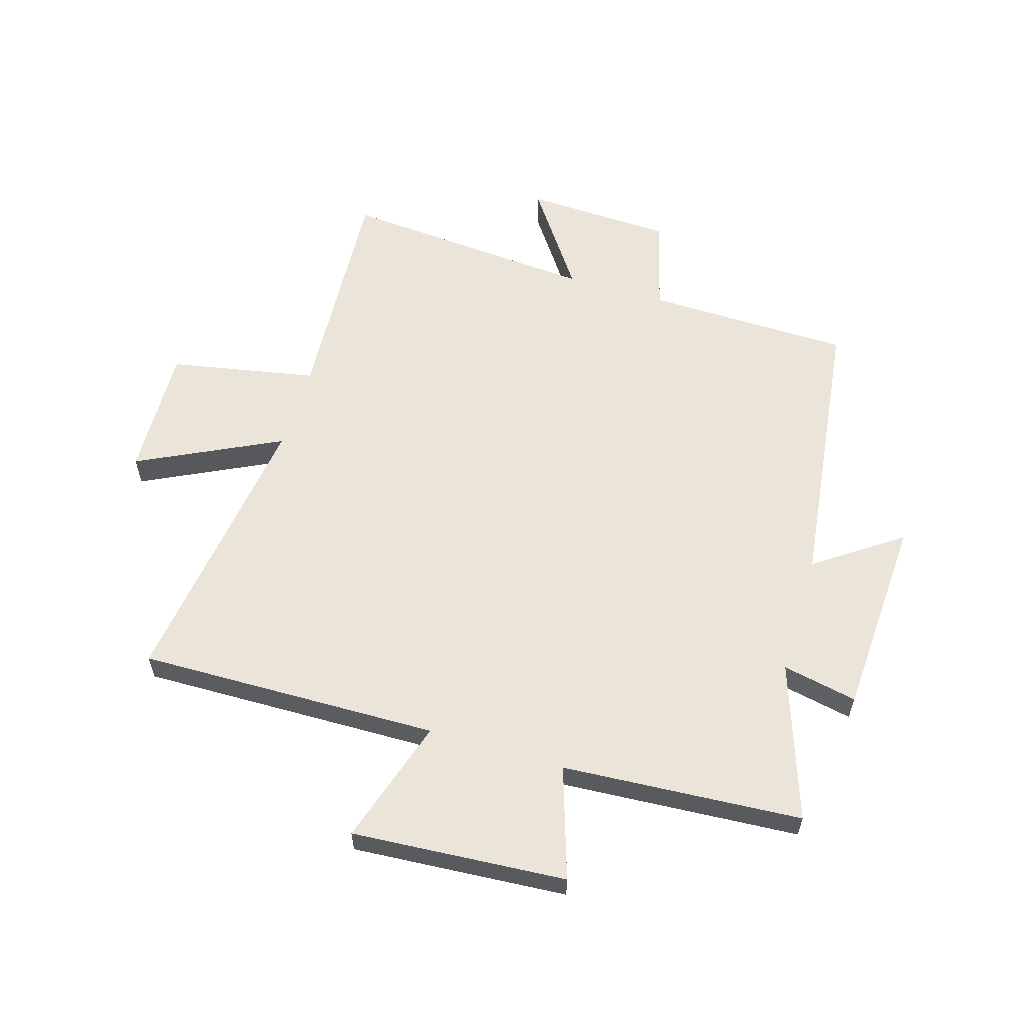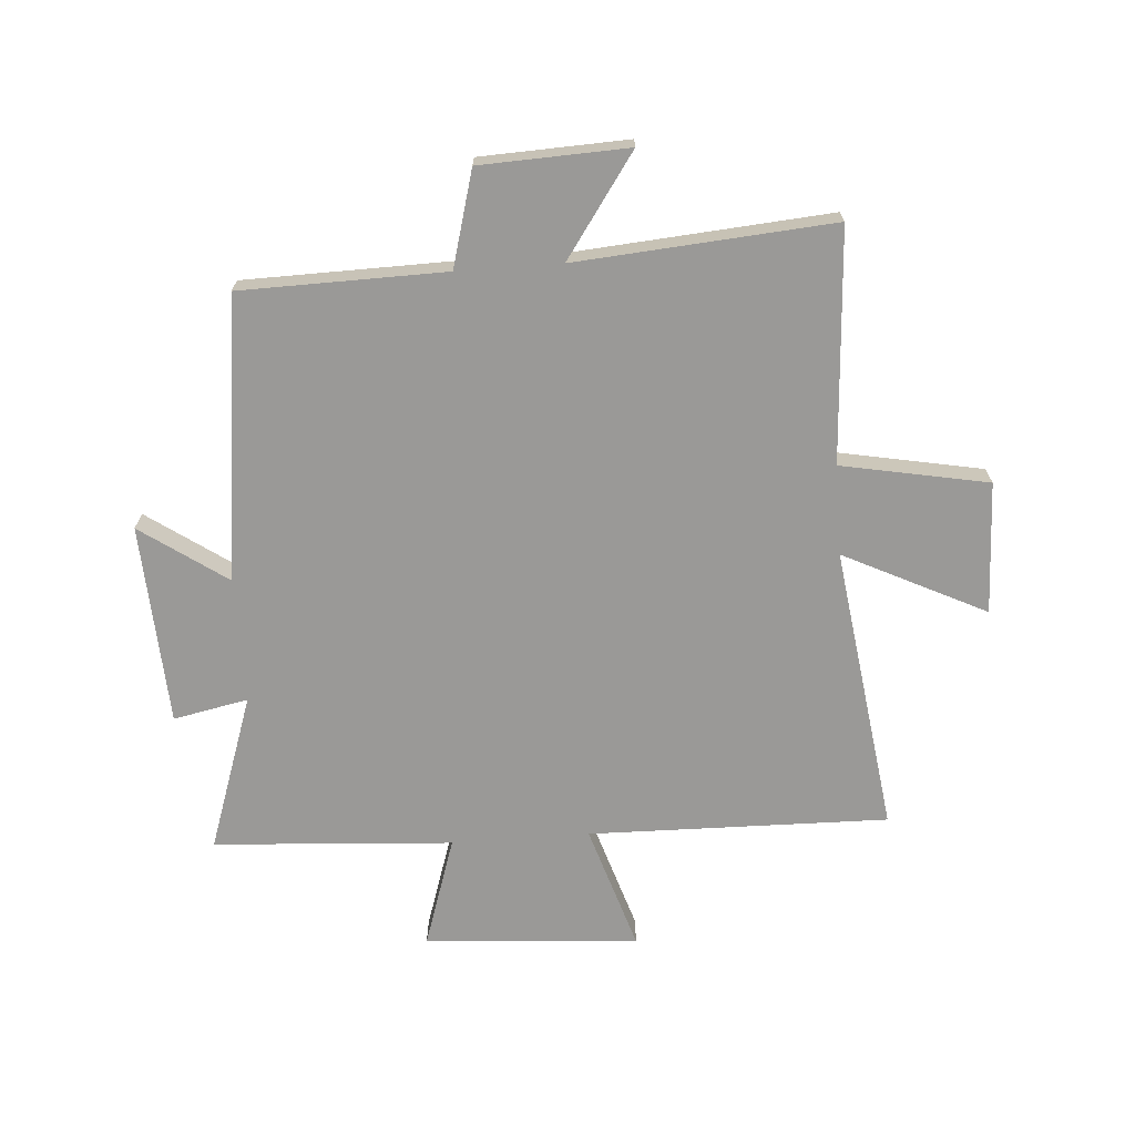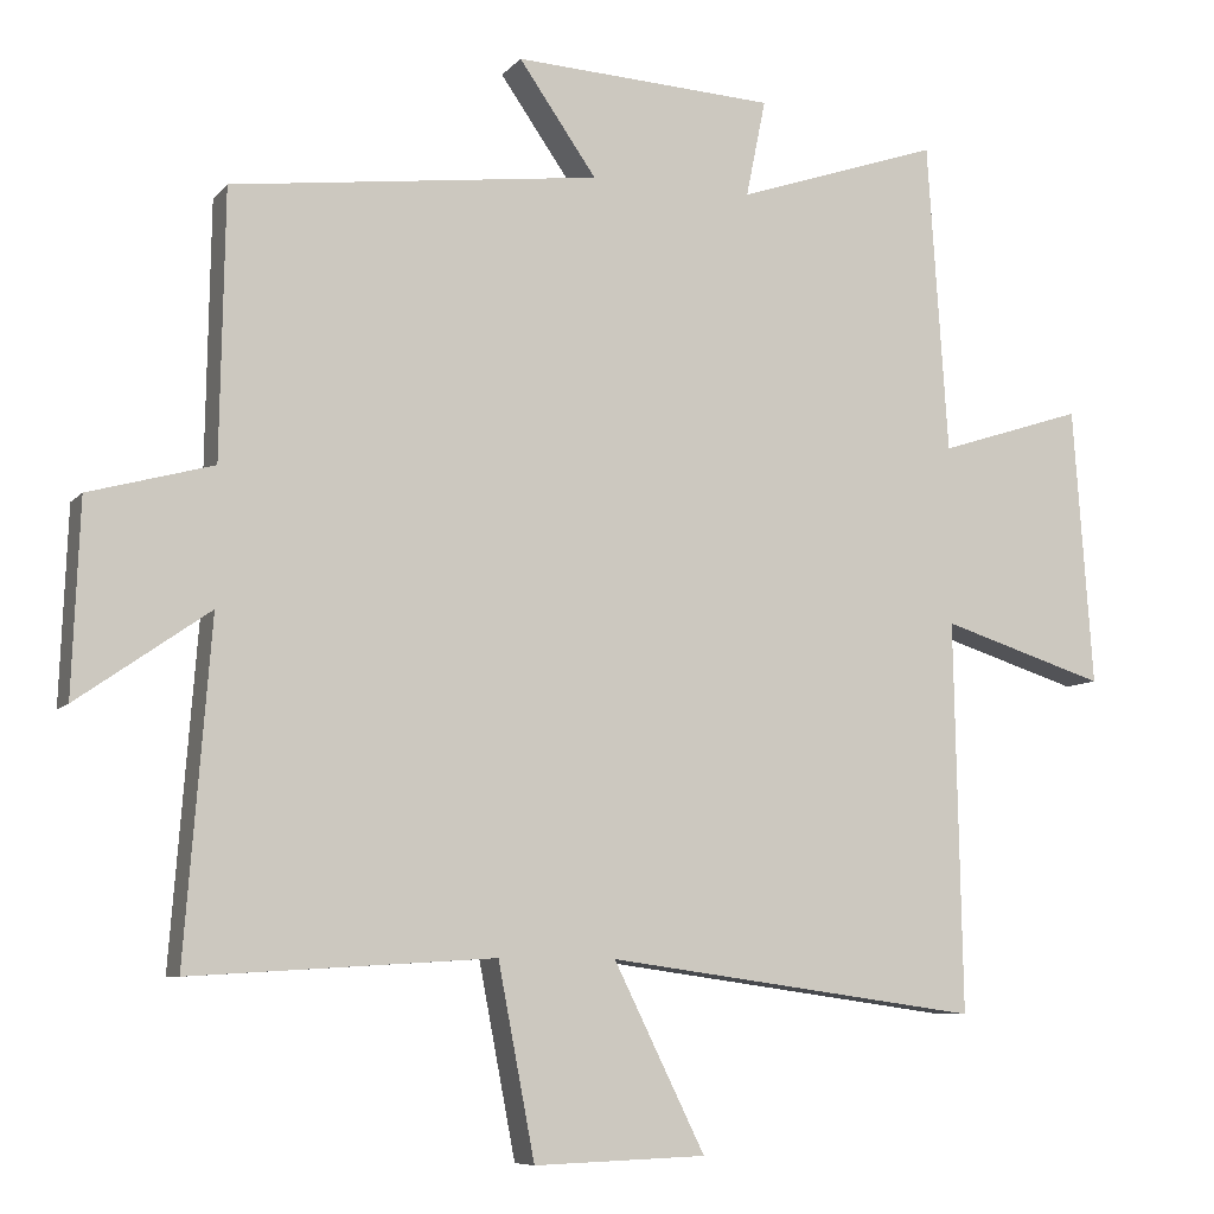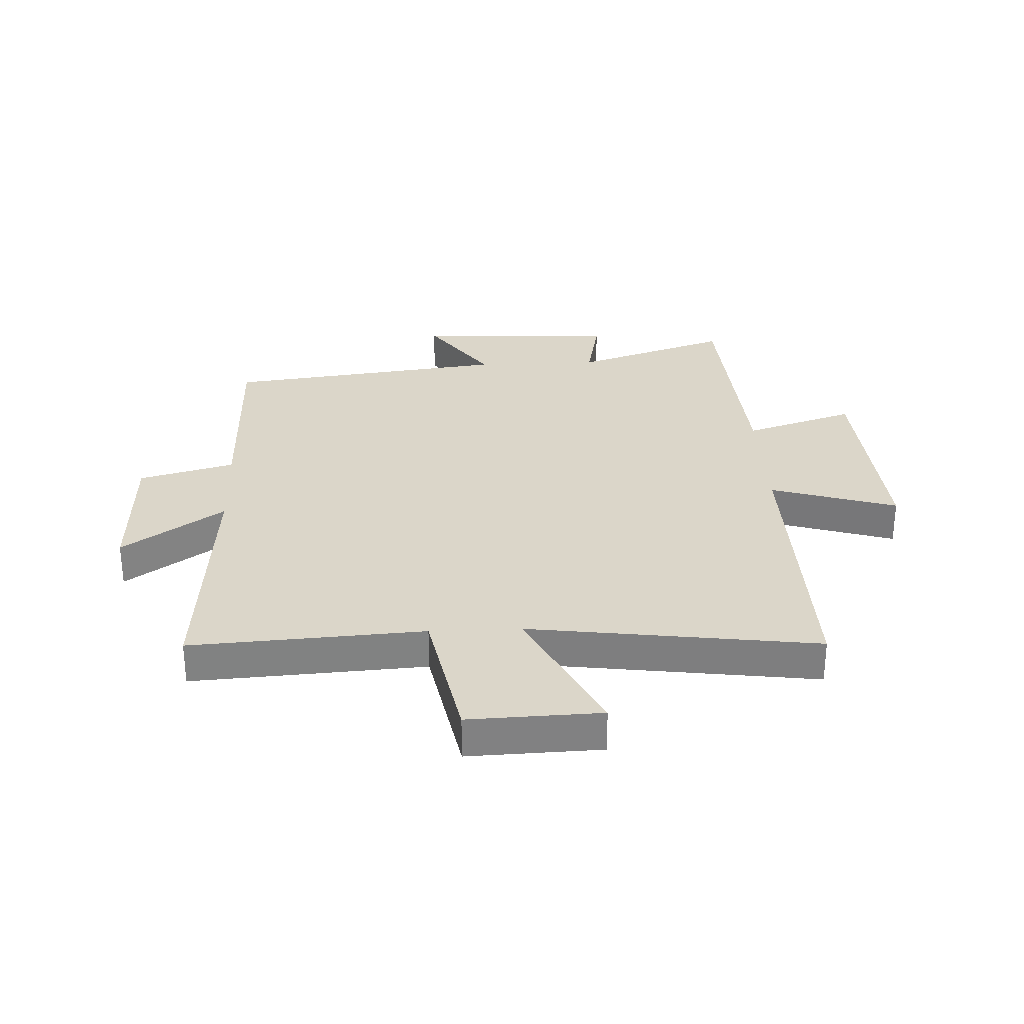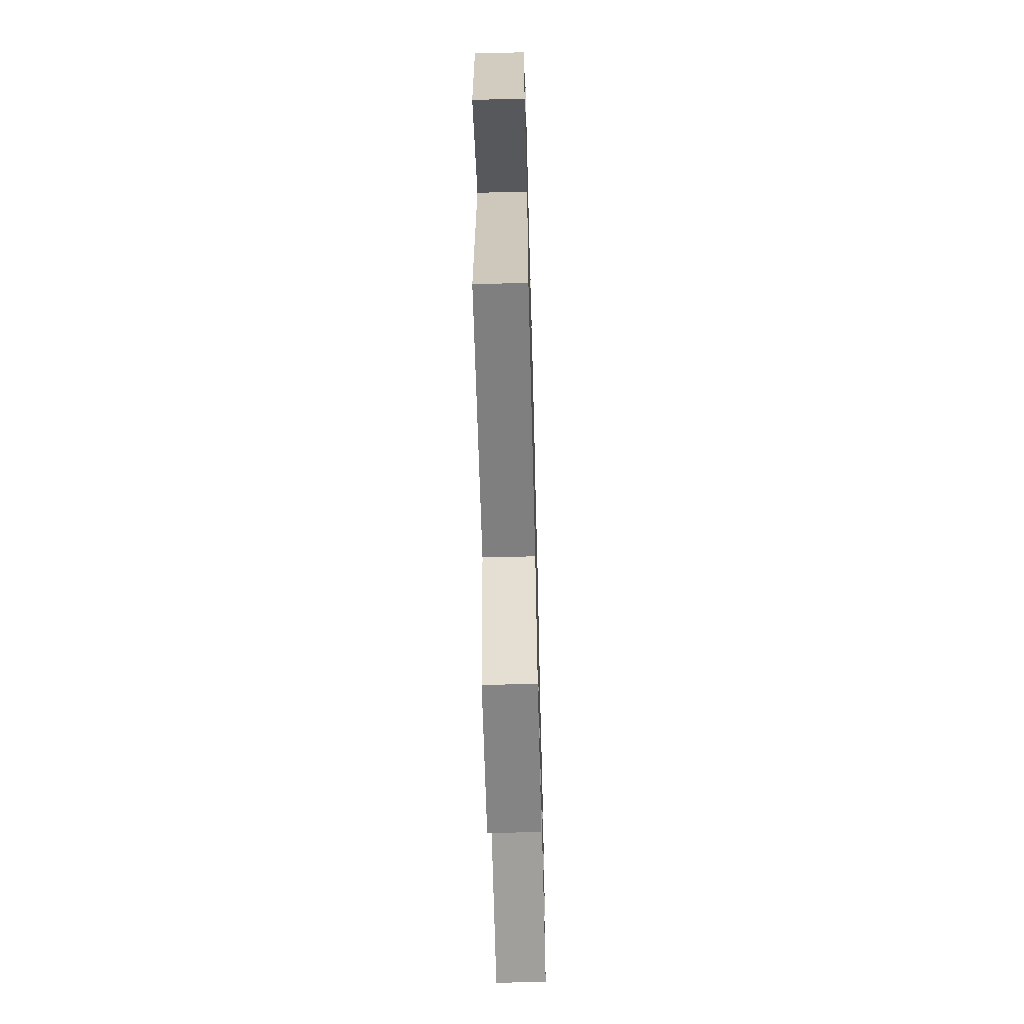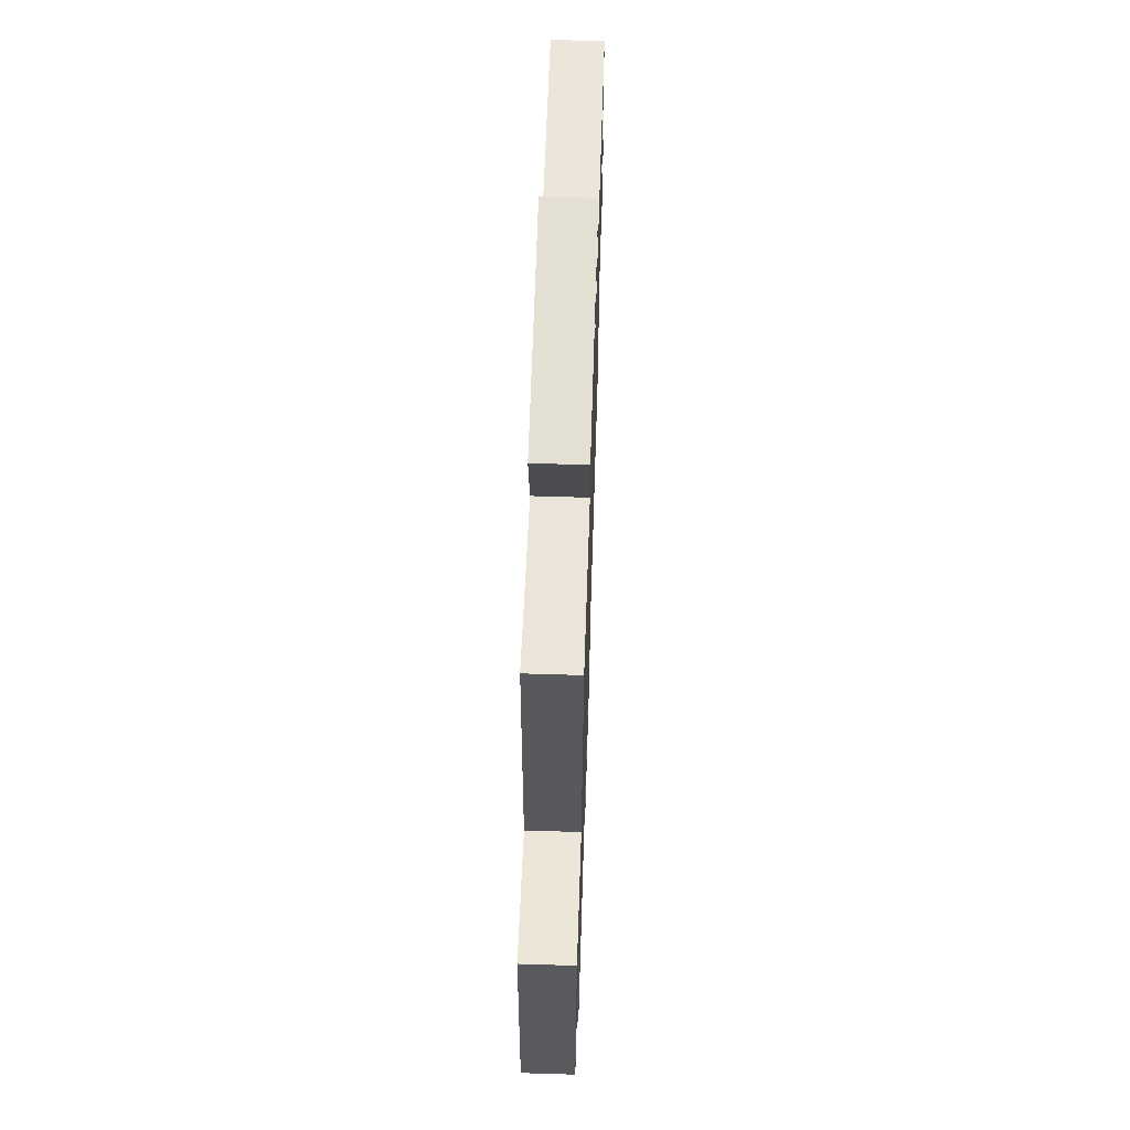
<metadata>
{"format":"obj","ext":"obj","renderer":"f3d","projection":"perspective","resolution":1024,"background":"white","views":[{"elev":59.0,"azim":-73.2,"up":"+Y"},{"elev":-69.0,"azim":94.2,"up":"+Y"},{"elev":-8.0,"azim":158.1,"up":"+Z"},{"elev":29.8,"azim":177.4,"up":"+Y"},{"elev":-63.4,"azim":91.5,"up":"+Z"},{"elev":63.7,"azim":-88.2,"up":"+Z"}]}
</metadata>
<code>
v -0.473 0.07 0.591
v -0.206 0.07 0.5
v -0.232 0.07 0.628
v 0.112 0.07 0.646
v 0.01 0.07 0.5
v 0.494 0.07 0.439
v 0.5 0.07 0.089
v 0.663 0.07 0.044
v 0.673 0.07 -0.208
v 0.5 0.07 -0.087
v 0.534 0.07 -0.525
v 0.136 0.07 -0.5
v 0.088 0.07 -0.751
v -0.138 0.07 -0.743
v -0.018 0.07 -0.5
v -0.51 0.07 -0.567
v -0.5 0.07 -0.054
v -0.716 0.07 -0.122
v -0.69 0.07 0.244
v -0.5 0.07 0.182
v -0.473 0 0.591
v -0.206 0 0.5
v -0.232 0 0.628
v 0.112 0 0.646
v 0.01 0 0.5
v 0.494 0 0.439
v 0.5 0 0.089
v 0.663 0 0.044
v 0.673 0 -0.208
v 0.5 0 -0.087
v 0.534 0 -0.525
v 0.136 0 -0.5
v 0.088 0 -0.751
v -0.138 0 -0.743
v -0.018 0 -0.5
v -0.51 0 -0.567
v -0.5 0 -0.054
v -0.716 0 -0.122
v -0.69 0 0.244
v -0.5 0 0.182
f 17 18 19 20
f 17 20 1 2
f 15 16 17 2
f 12 13 14 15
f 12 15 2
f 12 2 3
f 11 12 3
f 10 11 3
f 7 8 9 10
f 5 6 7 10
f 5 10 3
f 3 4 5
f 40 39 38 37
f 22 21 40 37
f 22 37 36 35
f 35 34 33 32
f 22 35 32
f 23 22 32
f 23 32 31
f 23 31 30
f 30 29 28 27
f 30 27 26 25
f 23 30 25
f 25 24 23
f 1 21 22 2
f 2 22 23 3
f 3 23 24 4
f 4 24 25 5
f 5 25 26 6
f 6 26 27 7
f 7 27 28 8
f 8 28 29 9
f 9 29 30 10
f 10 30 31 11
f 11 31 32 12
f 12 32 33 13
f 13 33 34 14
f 14 34 35 15
f 15 35 36 16
f 16 36 37 17
f 17 37 38 18
f 18 38 39 19
f 19 39 40 20
f 20 40 21 1

</code>
